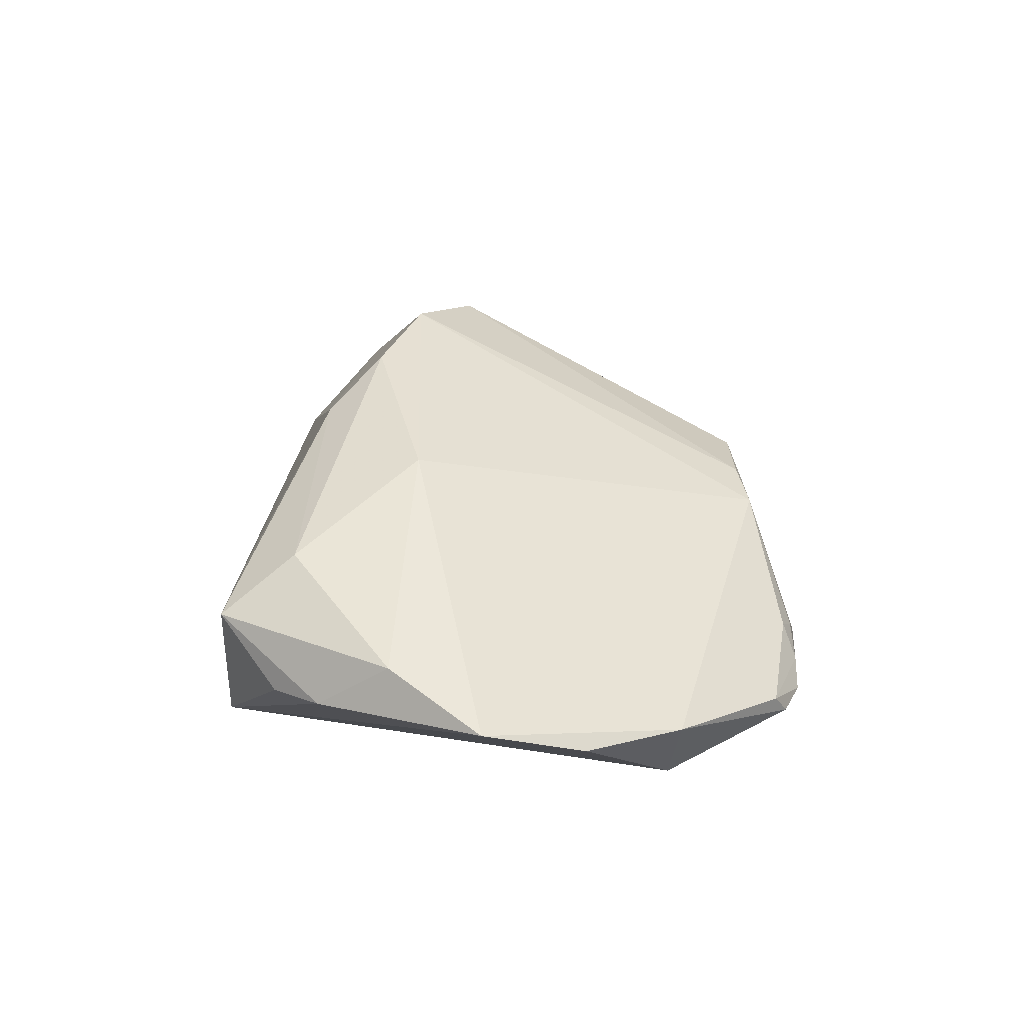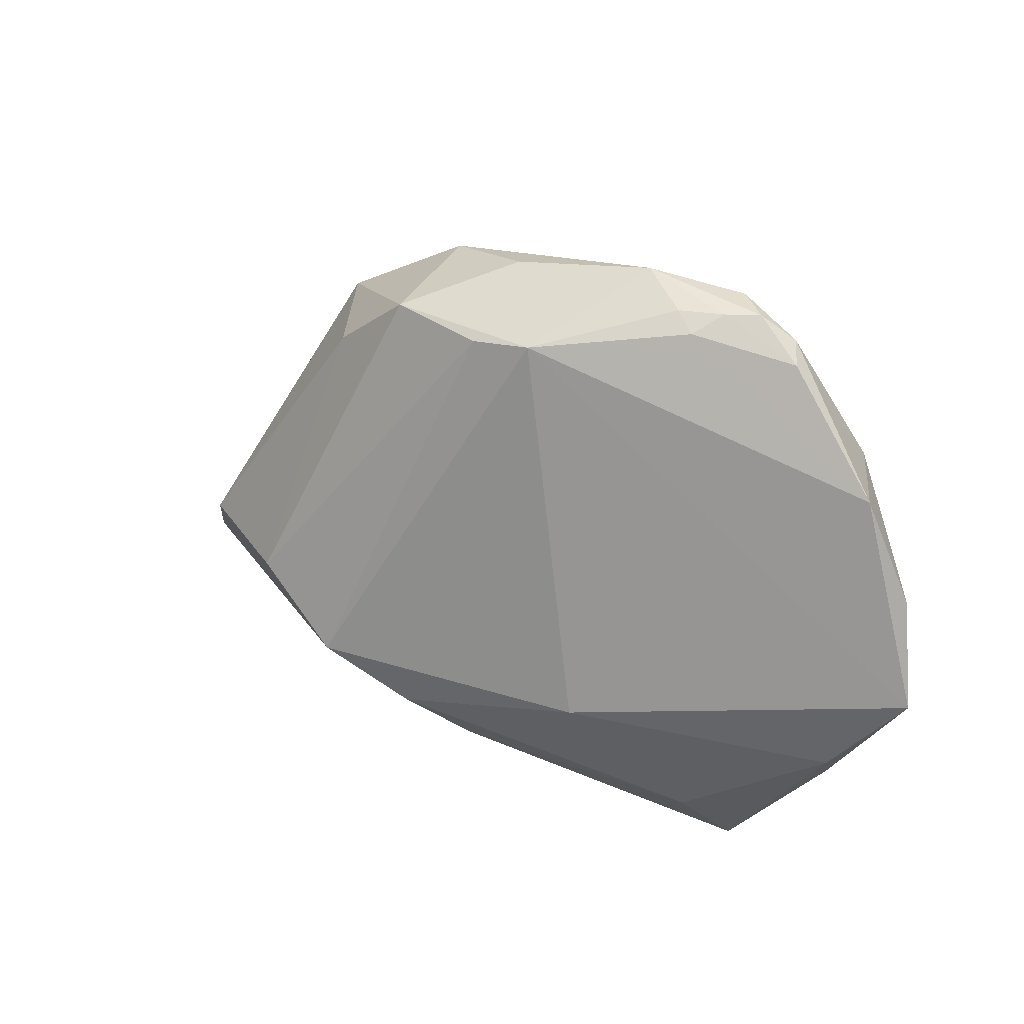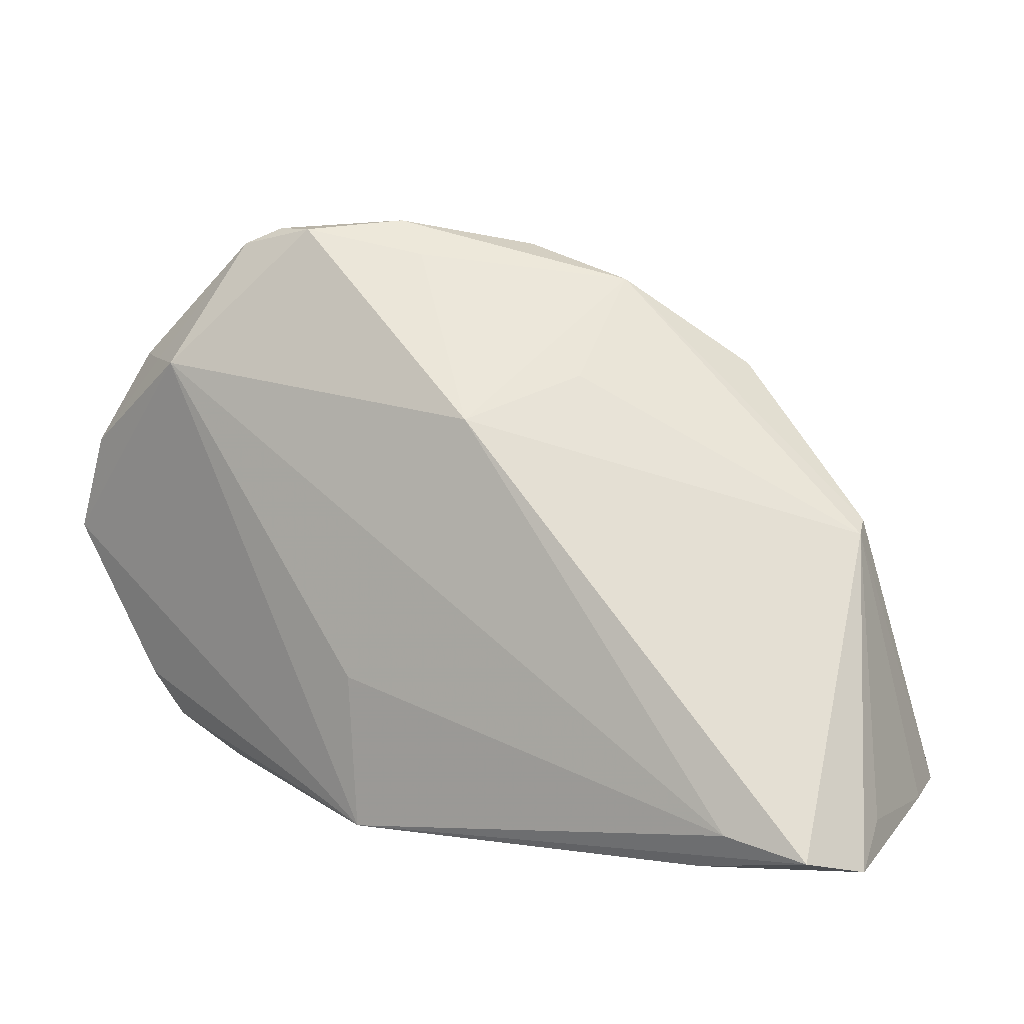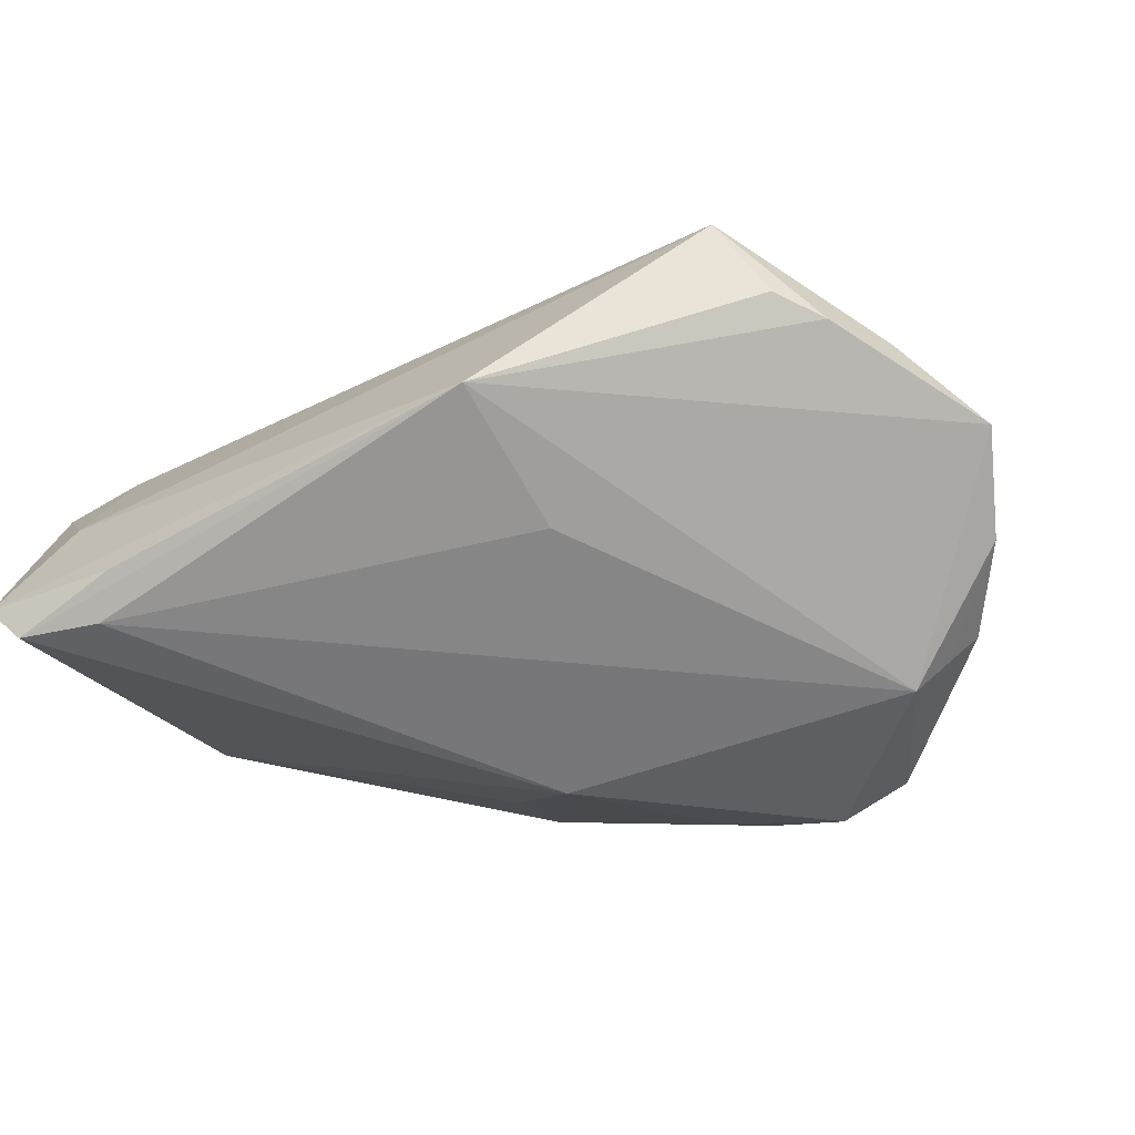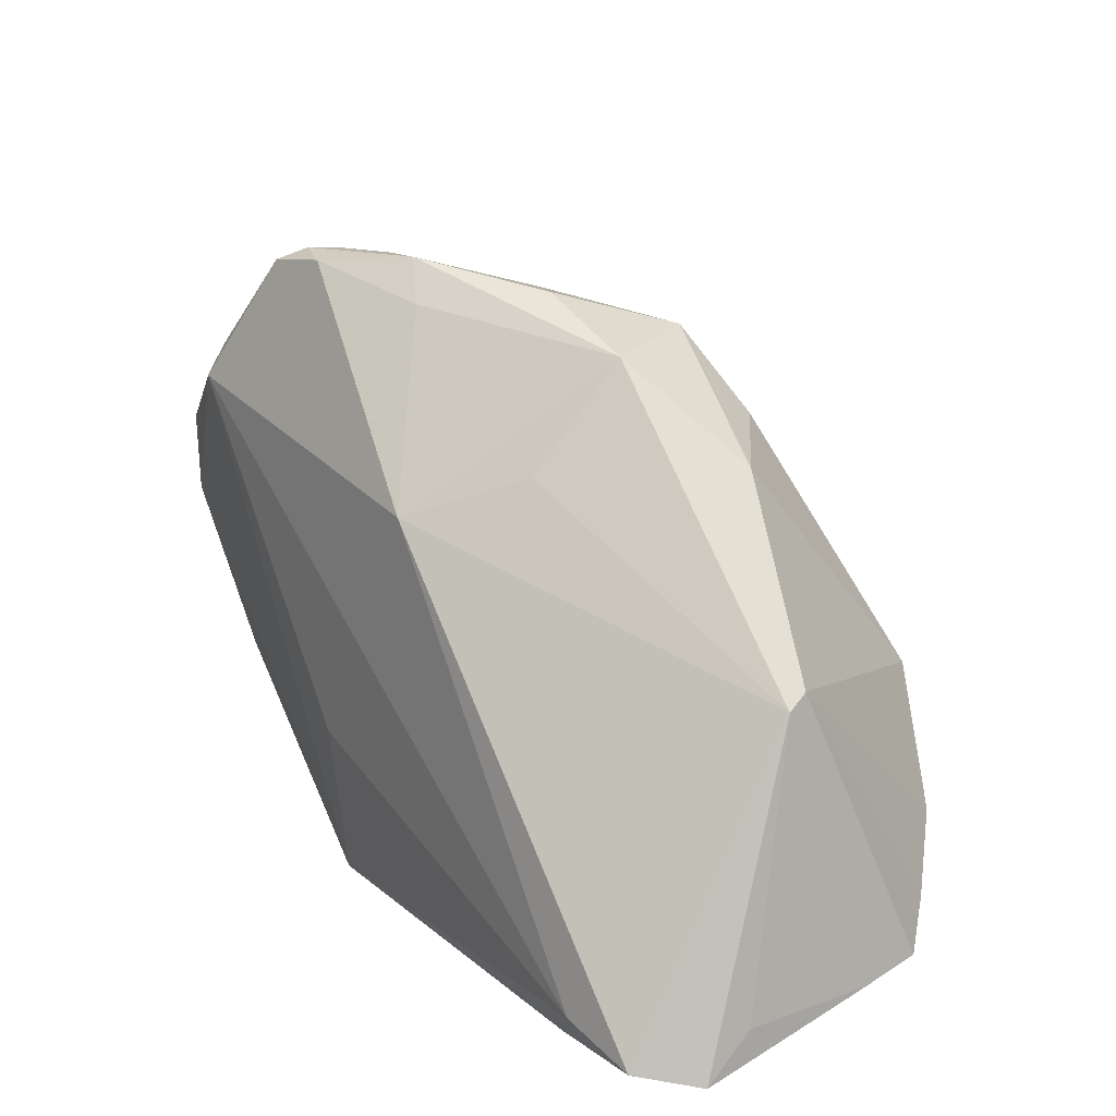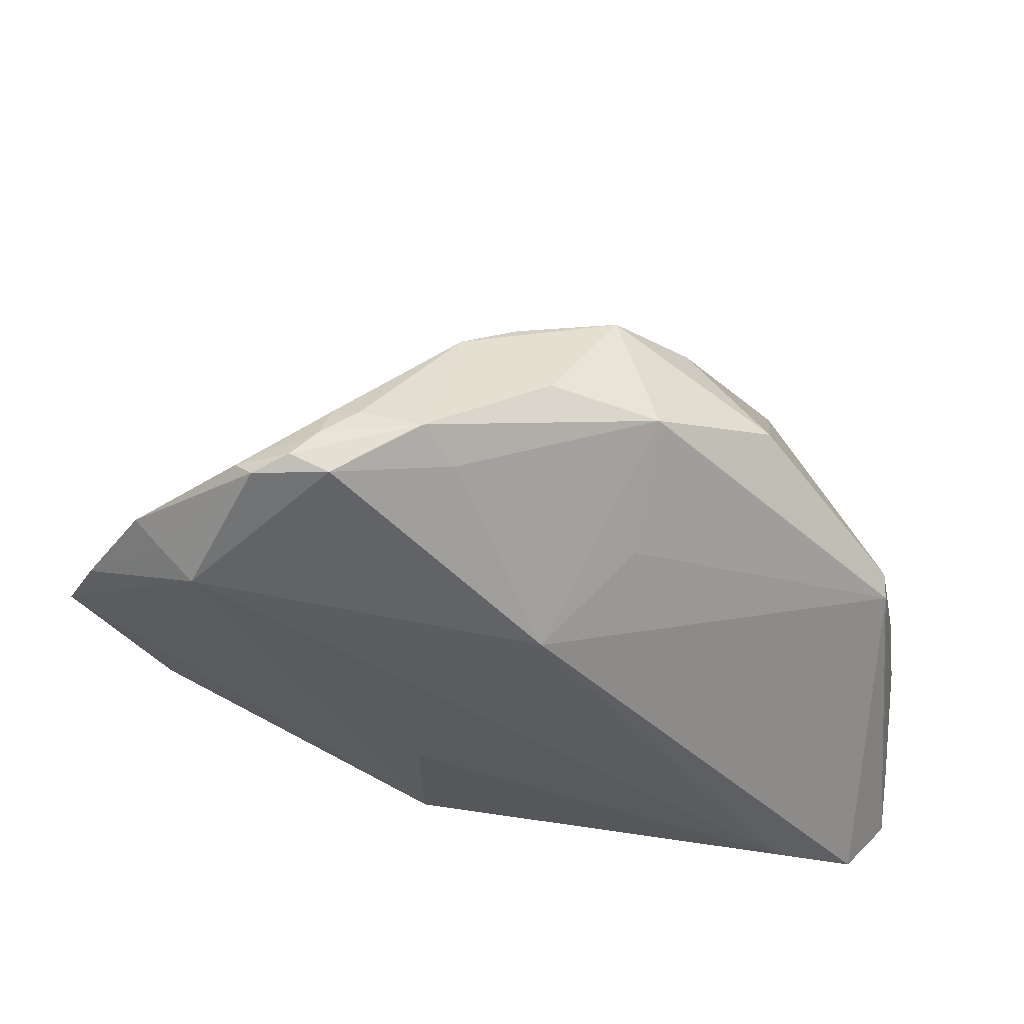
<metadata>
{"format":"obj","ext":"obj","renderer":"f3d","projection":"perspective","resolution":1024,"background":"white","views":[{"elev":5.6,"azim":91.2,"up":"+Z"},{"elev":41.1,"azim":54.7,"up":"+Y"},{"elev":4.3,"azim":-153.2,"up":"+Y"},{"elev":-60.7,"azim":29.6,"up":"+Z"},{"elev":20.8,"azim":-125.7,"up":"+Y"},{"elev":56.1,"azim":-171.8,"up":"+Y"}]}
</metadata>
<code>
v -0.04892 -0.03351 -0.01813
v -0.01532 0.01621 -0.01413
v -0.04533 -0.02464 0.01191
v -0.01033 0.02705 0.007866
v 0.03044 0.01753 -0.02517
v 0.04374 -0.01168 -0.01171
v 0.04422 0.008493 -0.02008
v 0.03782 0.01859 -0.01912
v -0.01465 -0.005807 0.02517
v -0.03861 -0.01981 0.01887
v -0.02833 0.0175 0.00256
v -0.04489 -0.03183 -0.02425
v 0.005791 0.02842 0.00208
v 0.02384 0.03099 -0.01968
v 0.01702 0.03134 -0.01108
v -0.04061 -0.03294 -0.007345
v 0.009685 -0.02112 0.01295
v 0.007279 0.03351 -0.01302
v 0.007637 -0.03351 -0.02284
v -0.04407 -0.0004722 -0.005346
v 0.005648 -0.0154 0.01904
v 0.0002111 0.02727 0.005261
v -0.01826 0.01899 0.01083
v 0.02012 0.03272 -0.01793
v 0.0363 -0.02429 -0.01537
v 0.02527 -0.02846 -0.002607
v 0.03982 -0.01938 -0.01614
v -0.02921 -0.007809 0.02352
v -0.04821 -0.02871 0.00843
v 0.003718 0.02957 -0.01496
v -0.03311 -0.03351 -0.02321
v -0.003365 -0.01126 0.02414
v -0.01627 0.02687 -0.004213
v -0.04857 -0.02924 -0.01278
v -0.006634 0.01164 -0.02417
v 0.01405 0.03248 -0.01161
v 0.01771 0.03271 -0.01489
v 0.02243 -0.009917 0.008004
v -0.04361 0.0008454 -0.003048
v 0.0319 -0.02261 -0.001507
v -0.04874 -0.02965 0.001853
v 0.03351 -0.03033 -0.007729
v -0.03648 -0.02965 -0.02517
v 0.01575 0.03241 -0.01936
v 0.0343 0.01803 -0.02206
v -0.03941 -0.02874 0.009165
v 0.007583 -0.01668 -0.02477
v 0.02599 0.02967 -0.01805
v -0.004785 0.03101 -0.004332
v 0.04892 -0.002019 -0.01756
f 33 35 2
f 42 19 25
f 5 50 19
f 5 43 35
f 35 44 5
f 28 32 9
f 33 39 11
f 11 4 33
f 11 39 28
f 1 19 16
f 16 19 42
f 42 46 16
f 1 16 29
f 29 16 46
f 30 35 33
f 30 44 35
f 18 30 33
f 44 30 18
f 18 24 44
f 31 19 1
f 12 31 1
f 35 43 12
f 12 43 19
f 19 31 12
f 19 50 27
f 27 25 19
f 42 25 27
f 40 17 42
f 19 43 47
f 47 5 19
f 43 5 47
f 50 5 7
f 48 15 8
f 50 7 8
f 23 11 28
f 4 11 23
f 28 9 23
f 23 9 4
f 26 46 42
f 42 17 26
f 26 17 46
f 1 29 41
f 39 29 3
f 37 15 48
f 48 24 37
f 24 18 37
f 14 5 44
f 44 24 14
f 14 24 48
f 48 8 14
f 33 4 49
f 49 18 33
f 15 37 36
f 36 37 18
f 20 12 1
f 35 12 20
f 20 29 39
f 20 41 29
f 20 2 35
f 20 39 33
f 33 2 20
f 50 38 6
f 38 40 6
f 6 40 42
f 42 27 6
f 6 27 50
f 32 17 21
f 17 40 21
f 21 38 32
f 21 40 38
f 13 8 15
f 32 38 13
f 13 38 50
f 50 8 13
f 15 36 13
f 13 36 18
f 13 49 4
f 18 49 13
f 45 7 5
f 45 8 7
f 5 14 45
f 45 14 8
f 10 29 46
f 10 3 29
f 10 17 32
f 46 17 10
f 10 32 28
f 28 39 10
f 39 3 10
f 1 41 34
f 34 20 1
f 41 20 34
f 22 9 32
f 32 13 22
f 4 9 22
f 22 13 4

</code>
